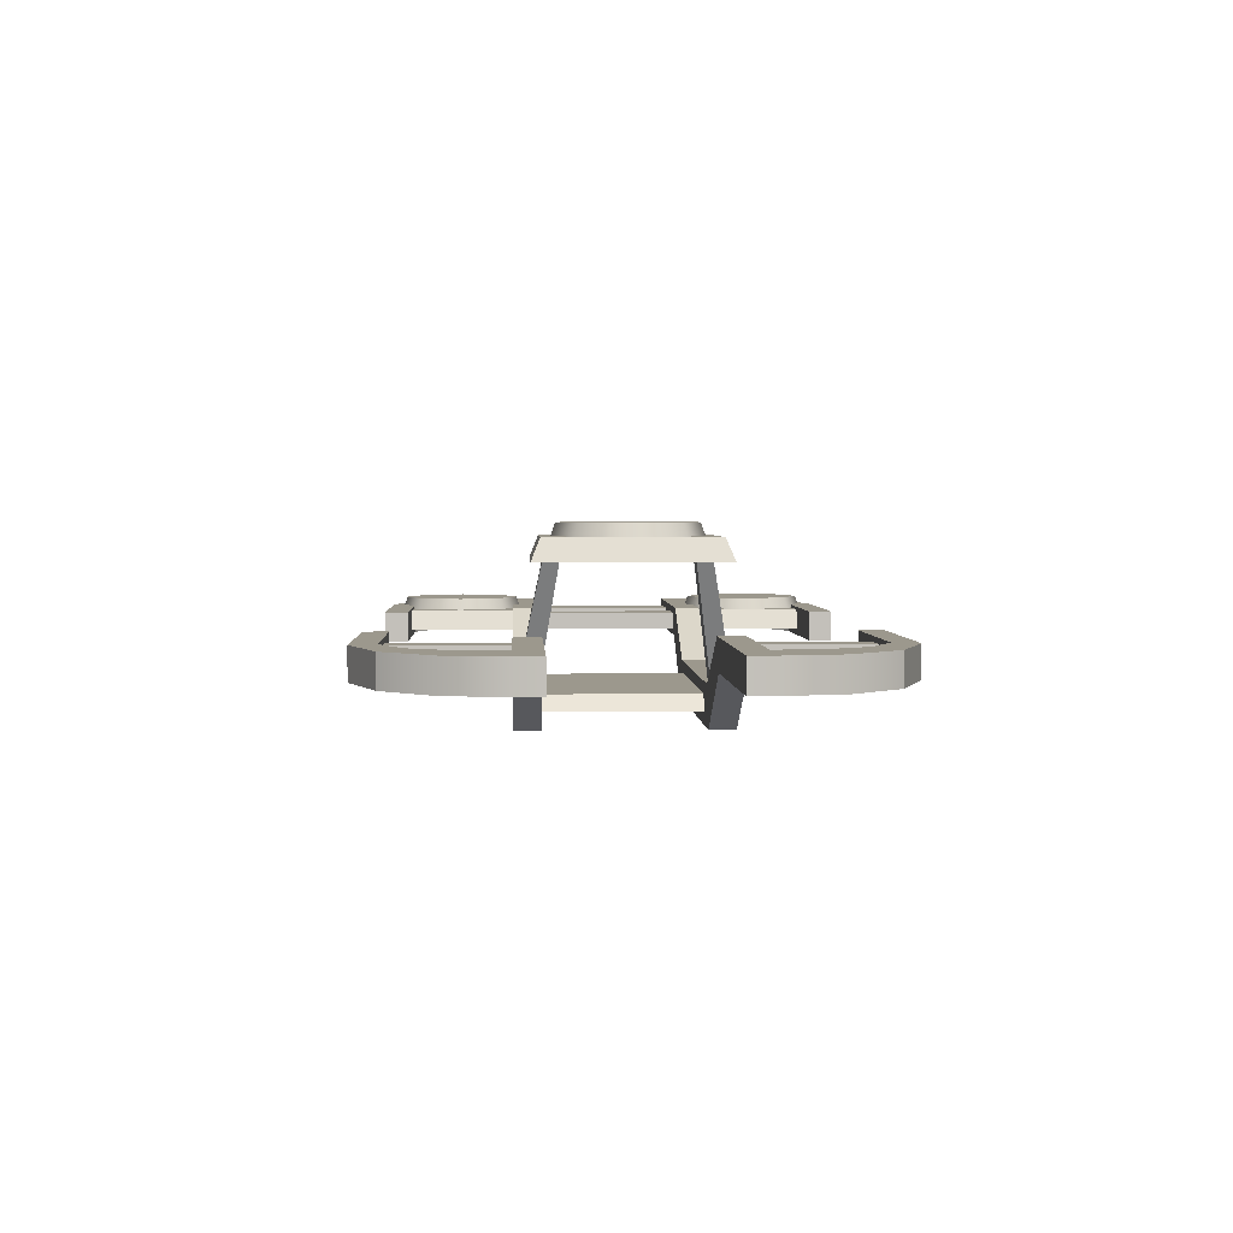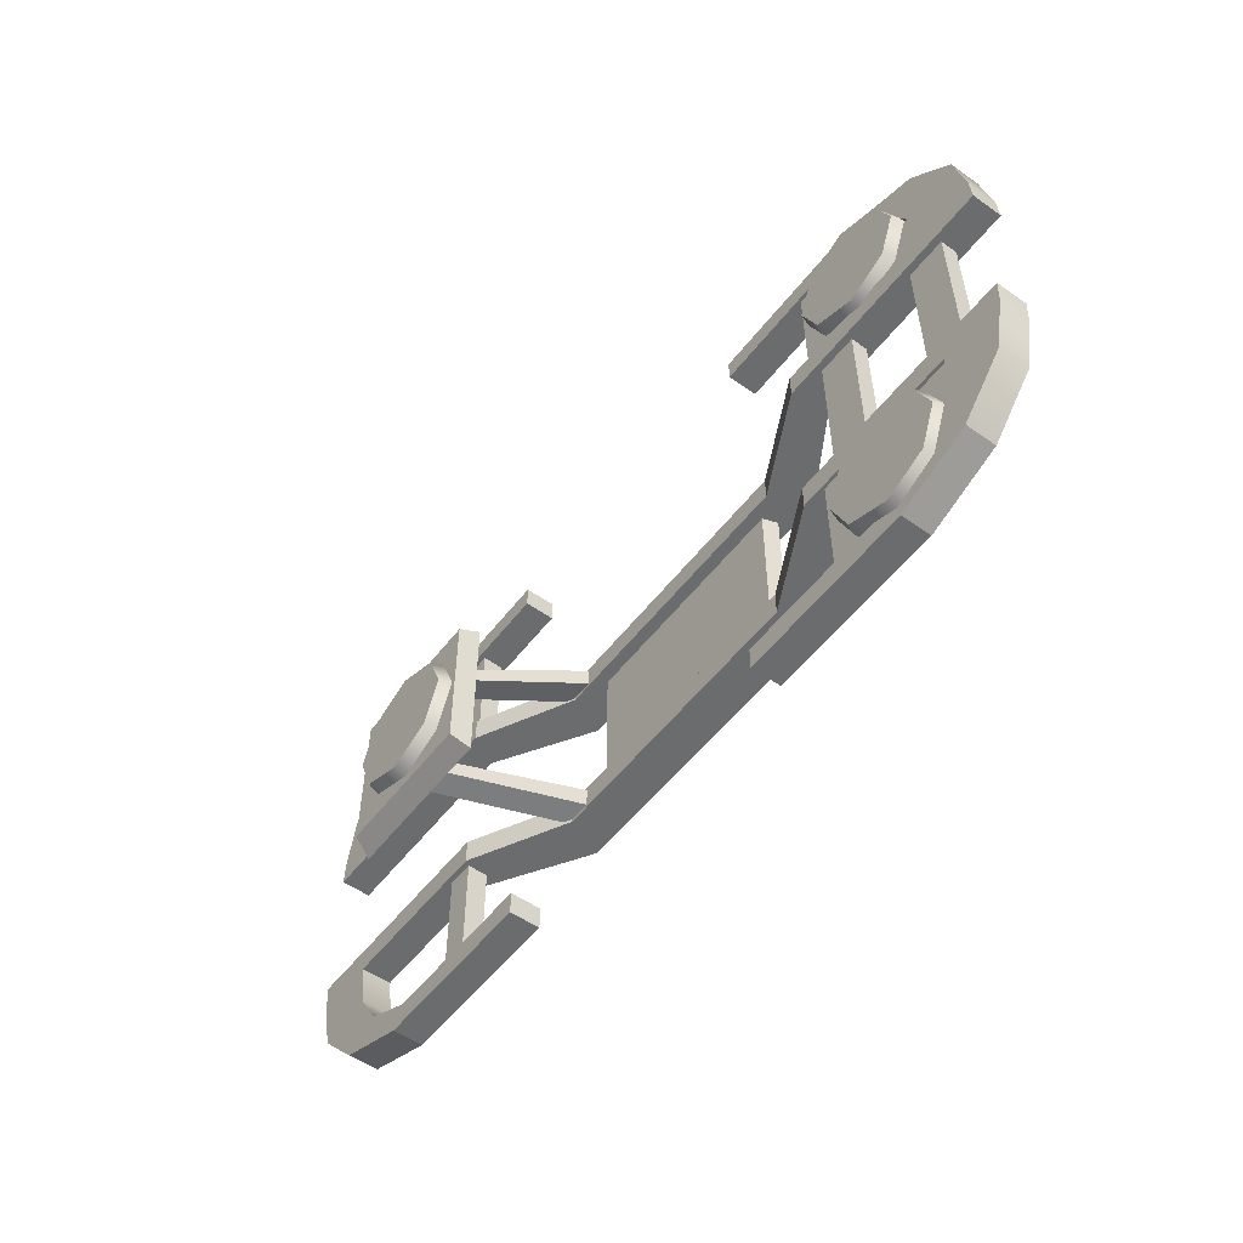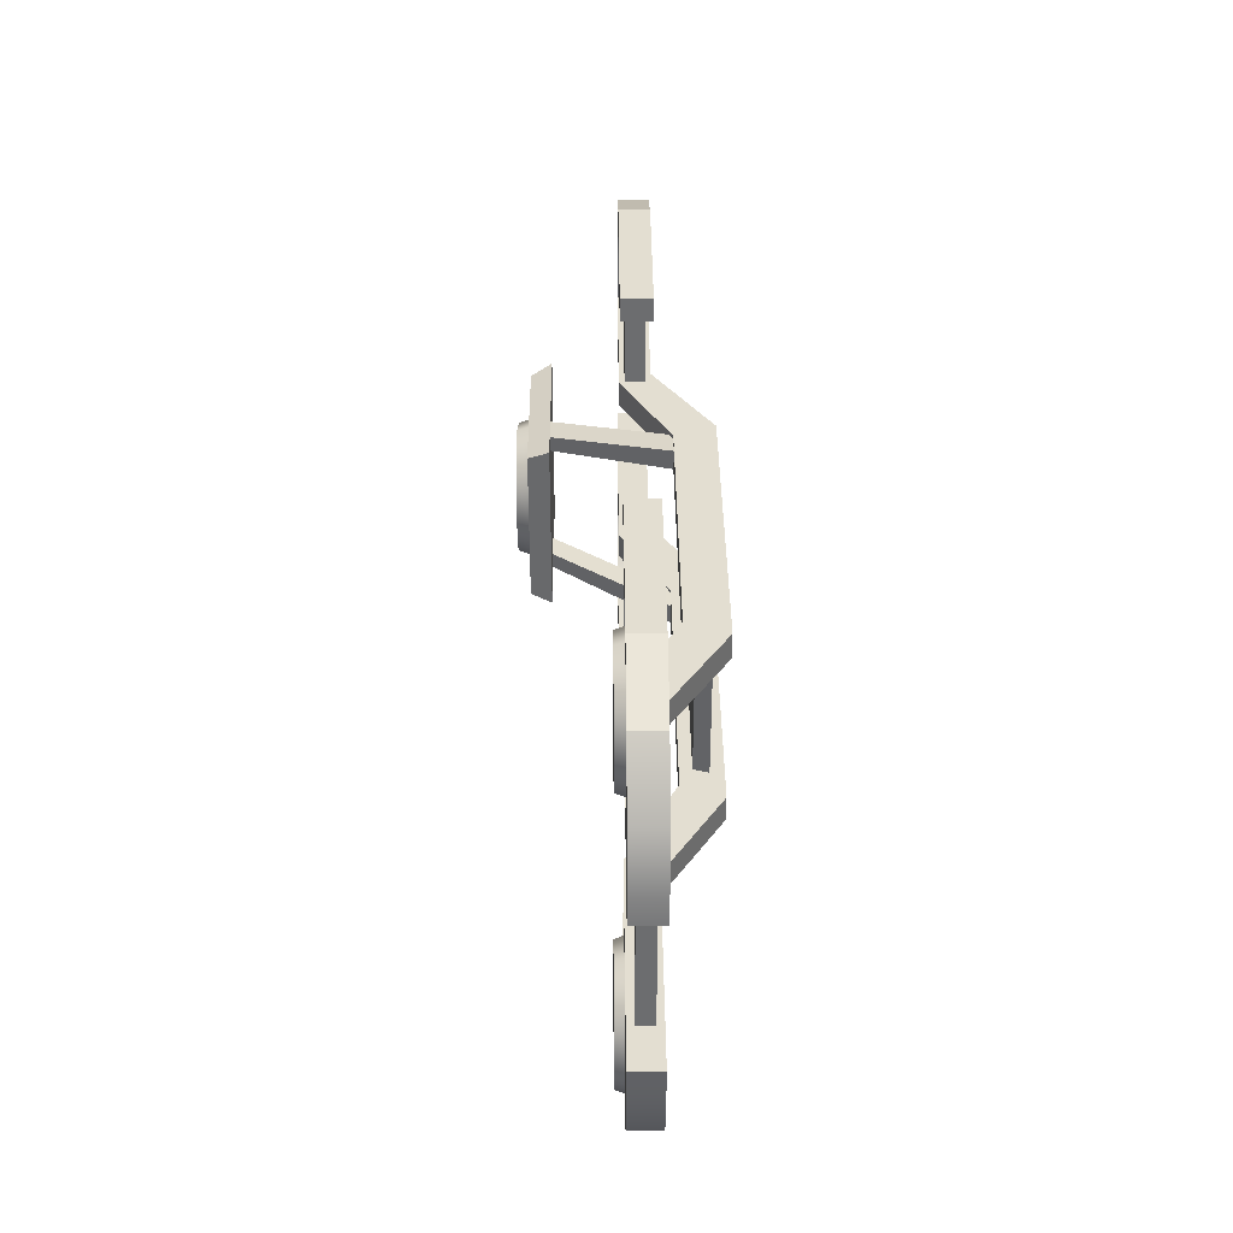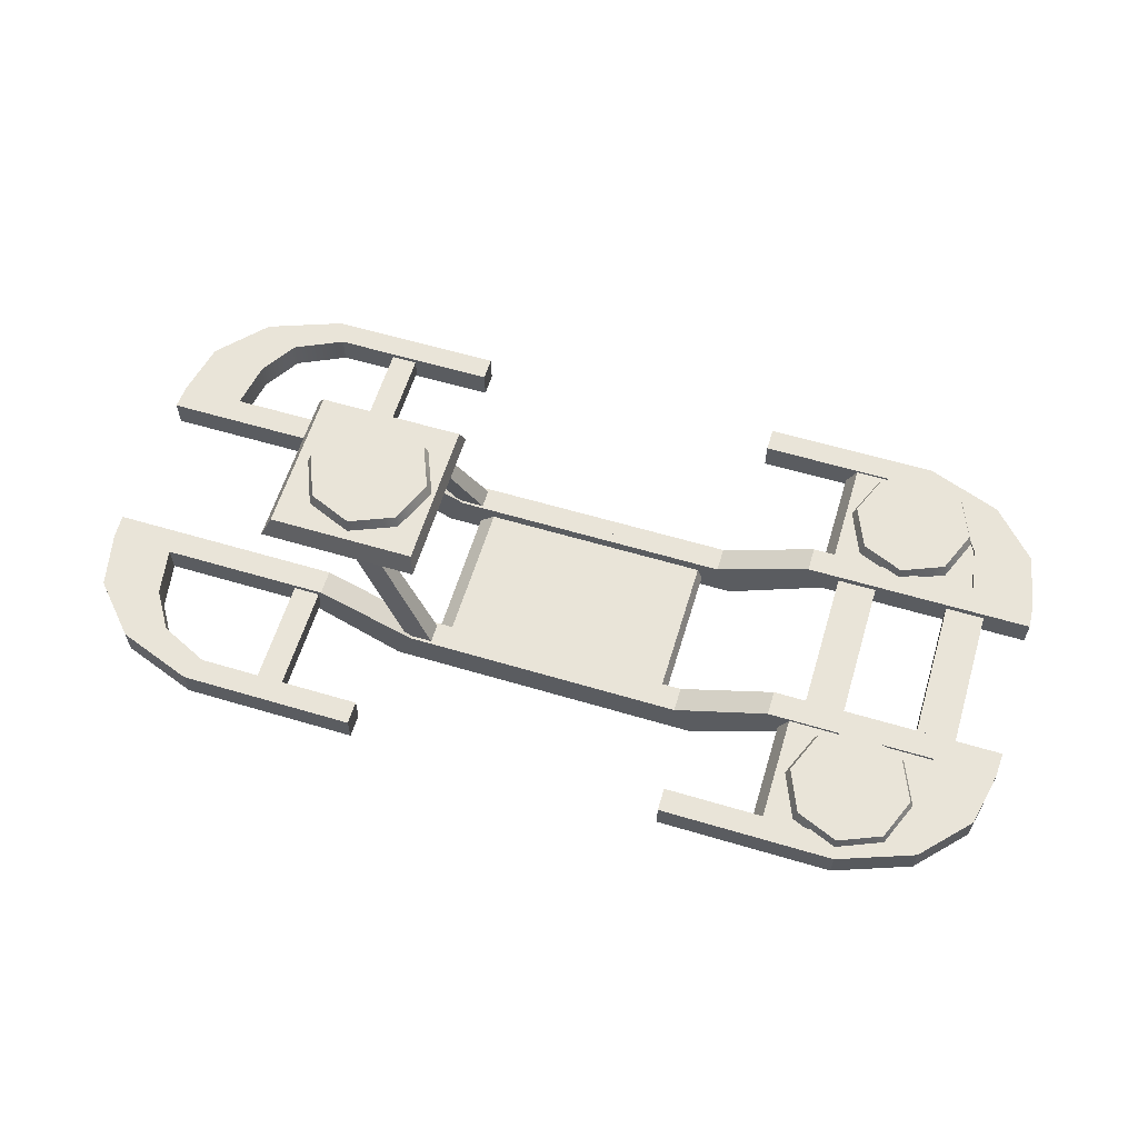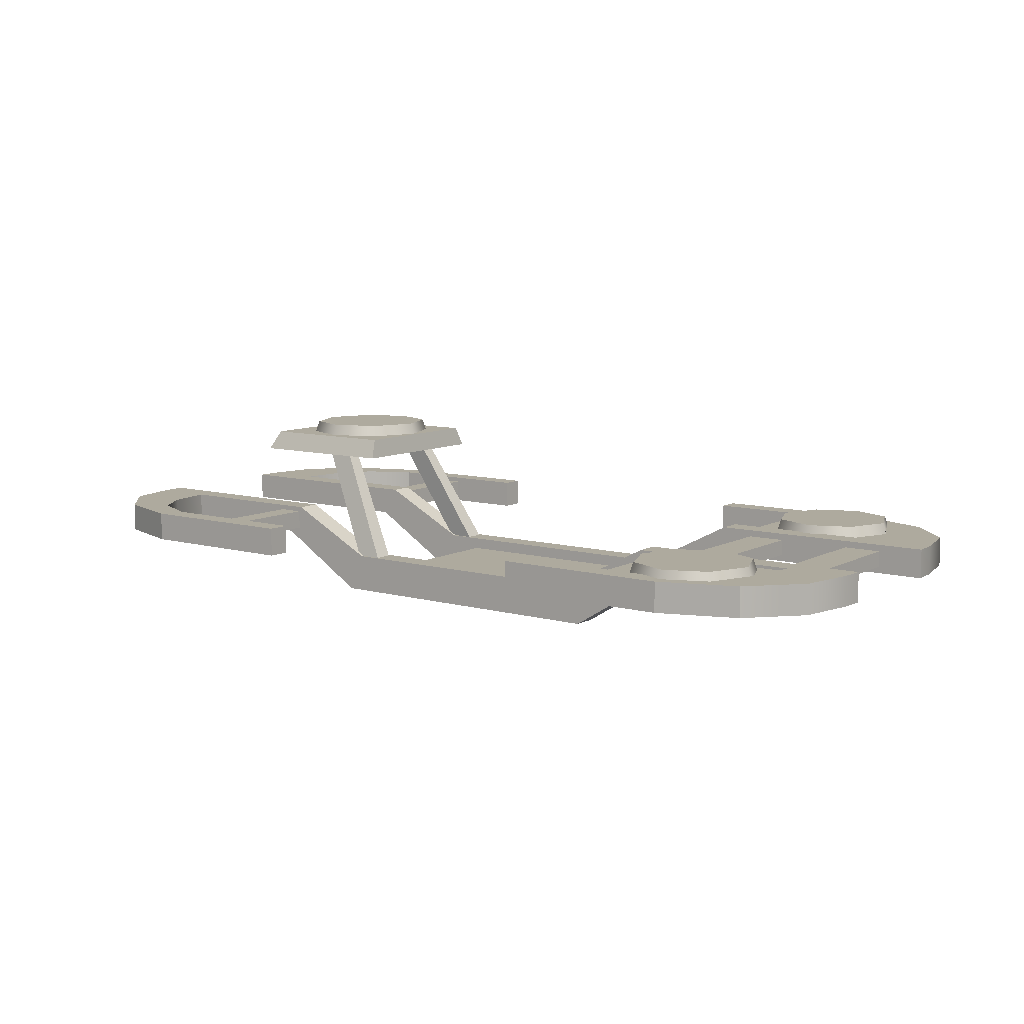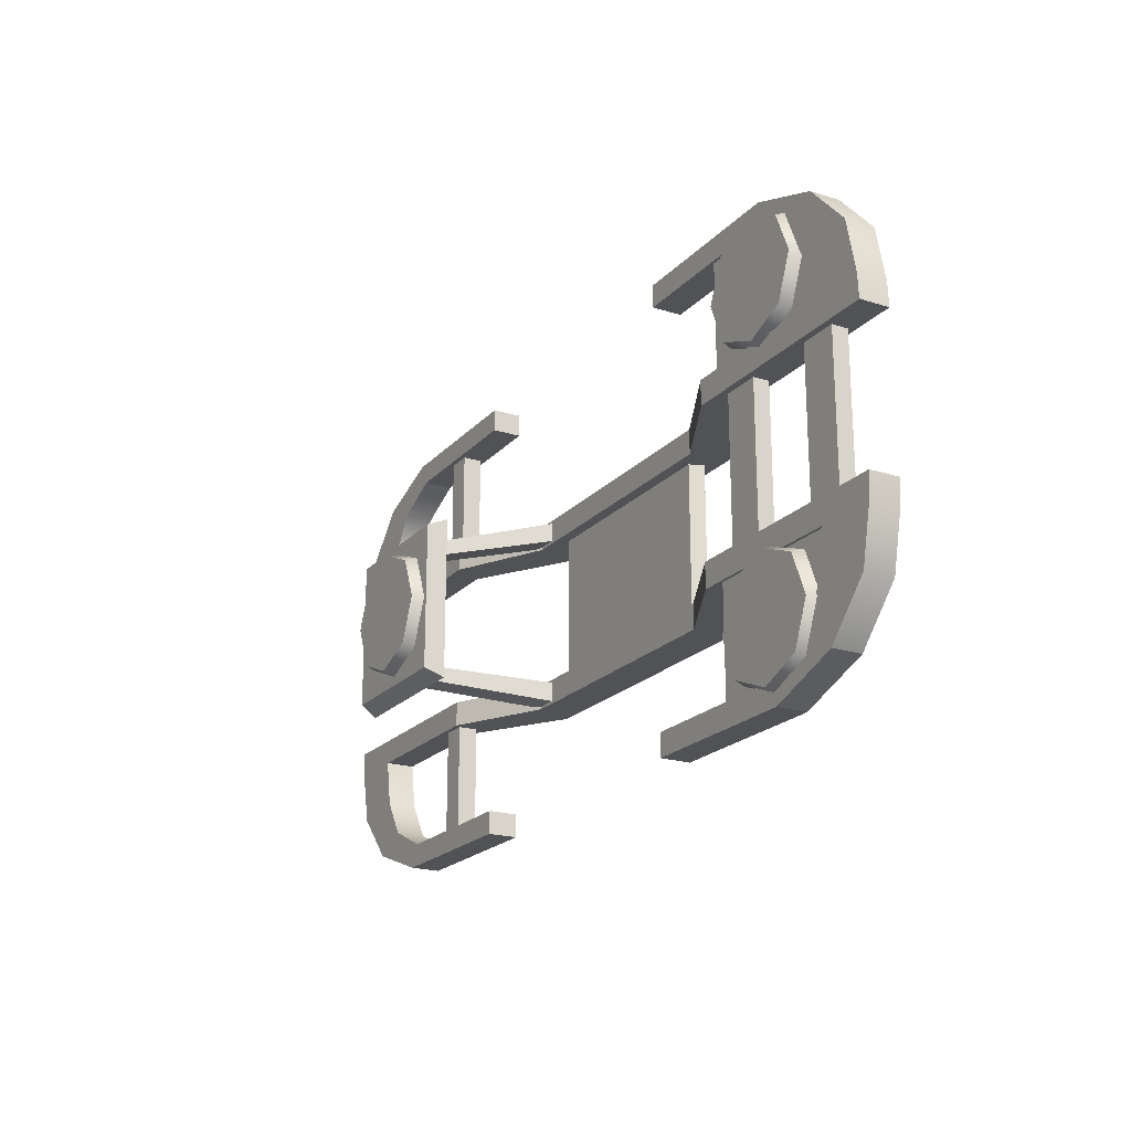
<metadata>
{"format":"obj","ext":"obj","renderer":"f3d","projection":"perspective","resolution":1024,"background":"white","views":[{"elev":3.1,"azim":87.3,"up":"+Y"},{"elev":-53.6,"azim":-126.8,"up":"+Z"},{"elev":36.2,"azim":-90.4,"up":"+Z"},{"elev":60.4,"azim":-163.1,"up":"+Y"},{"elev":9.2,"azim":-143.7,"up":"+Y"},{"elev":-20.7,"azim":-119.5,"up":"+Z"}]}
</metadata>
<code>
g default
v -10.05 1.877 7.658
v -4.217 1.877 7.658
v -10.05 2.877 7.658
v -4.217 2.877 7.658
v -9.709 2.877 6.885
v -4.217 2.877 6.885
v -9.709 1.877 6.885
v -4.217 1.877 6.885
v -11.33 1.877 6.125
v -12.57 1.877 6.741
v -12.57 2.877 6.741
v -11.33 2.877 6.125
v -12.12 1.877 4.878
v -14.07 1.877 5.115
v -14.07 2.877 5.115
v -12.12 2.877 4.878
v -12.38 1.877 3.298
v -14.46 1.877 3.299
v -14.46 2.877 3.299
v -12.38 2.877 3.298
v -12.38 1.877 2.462
v -14.51 1.877 2.463
v -14.51 2.877 2.463
v -12.38 2.877 2.462
v -6.788 2.877 3.298
v -7.34 1.877 3.298
v -7.34 1.877 2.462
v -6.788 2.877 2.462
v -3.644 1.258 3.298
v -4.196 -0.0626 3.298
v -4.196 -0.0626 2.462
v -3.644 1.258 2.462
v 0.3102 1.258 3.297
v 0.3102 -0.0626 3.297
v 0.31 -0.0626 2.461
v 0.31 1.258 2.461
v 12.26 1.877 7.658
v 6.431 1.877 7.658
v 6.431 2.877 7.658
v 12.26 2.877 7.658
v 6.431 2.877 6.885
v 11.92 2.877 6.885
v 6.431 1.877 6.885
v 11.92 1.877 6.885
v 14.6 1.877 2.462
v 16.72 1.877 2.463
v 16.72 2.877 2.463
v 14.6 2.877 2.462
v 14.78 1.877 6.741
v 13.55 1.877 6.125
v 14.78 2.877 6.741
v 13.55 2.877 6.125
v 16.29 1.877 5.115
v 14.33 1.877 4.878
v 16.29 2.877 5.115
v 14.33 2.877 4.878
v 16.68 1.877 3.299
v 14.6 1.877 3.298
v 16.68 2.877 3.299
v 14.6 2.877 3.298
v 9.554 1.877 3.298
v 9.002 2.877 3.298
v 9.554 1.877 2.462
v 9.002 2.877 2.462
v 6.41 -0.0626 3.298
v 5.858 1.258 3.298
v 6.41 -0.0626 2.462
v 5.858 1.258 2.462
v 0.3102 -0.0626 3.297
v 0.3102 1.258 3.297
v 0.3105 -0.0626 2.461
v 0.3105 1.258 2.461
g pCube1 group1
f 1 2 4 3
f 3 4 6 5
f 5 6 8 7
f 7 8 2 1
f 2 8 6 4
f 21 22 23 24
f 7 1 10 9
f 1 3 11 10
f 3 5 12 11
f 5 7 9 12
f 9 10 14 13
f 10 11 15 14
f 11 12 16 15
f 12 9 13 16
f 13 14 18 17
f 14 15 19 18
f 15 16 20 19
f 16 13 17 20
f 17 18 22 21
f 18 19 23 22
f 19 20 24 23
f 20 17 26 25
f 17 21 27 26
f 21 24 28 27
f 24 20 25 28
f 25 26 30 29
f 26 27 31 30
f 27 28 32 31
f 28 25 29 32
f 29 30 34 33
f 30 31 35 34
f 31 32 36 35
f 32 29 33 36
f 37 40 39 38
f 40 42 41 39
f 42 44 43 41
f 44 37 38 43
f 38 39 41 43
f 45 48 47 46
f 44 50 49 37
f 37 49 51 40
f 40 51 52 42
f 42 52 50 44
f 50 54 53 49
f 49 53 55 51
f 51 55 56 52
f 52 56 54 50
f 54 58 57 53
f 53 57 59 55
f 55 59 60 56
f 56 60 58 54
f 58 45 46 57
f 57 46 47 59
f 59 47 48 60
f 60 62 61 58
f 58 61 63 45
f 45 63 64 48
f 48 64 62 60
f 62 66 65 61
f 61 65 67 63
f 63 67 68 64
f 64 68 66 62
f 66 70 69 65
f 65 69 71 67
f 67 71 72 68
f 68 72 70 66
g default
v 12.26 1.877 -7.659
v 6.431 1.877 -7.659
v 12.26 2.877 -7.659
v 6.431 2.877 -7.659
v 11.92 2.877 -6.886
v 6.431 2.877 -6.886
v 11.92 1.877 -6.886
v 6.431 1.877 -6.886
v 13.55 1.877 -6.126
v 14.78 1.877 -6.742
v 14.78 2.877 -6.742
v 13.55 2.877 -6.126
v 14.33 1.877 -4.879
v 16.29 1.877 -5.116
v 16.29 2.877 -5.116
v 14.33 2.877 -4.879
v 14.6 1.877 -3.299
v 16.68 1.877 -3.299
v 16.68 2.877 -3.299
v 14.6 2.877 -3.299
v 14.6 1.877 -2.463
v 16.72 1.877 -2.463
v 16.72 2.877 -2.463
v 14.6 2.877 -2.463
v 9.002 2.877 -3.299
v 9.554 1.877 -3.299
v 9.554 1.877 -2.463
v 9.002 2.877 -2.463
v 5.858 1.258 -3.299
v 6.41 -0.0626 -3.299
v 6.41 -0.0626 -2.463
v 5.858 1.258 -2.463
v 0.3102 1.258 -3.298
v 0.3102 -0.0626 -3.298
v 0.3105 -0.0626 -2.462
v 0.3105 1.258 -2.462
v -10.05 1.877 -7.659
v -4.217 1.877 -7.659
v -4.217 2.877 -7.659
v -10.05 2.877 -7.659
v -4.217 2.877 -6.886
v -9.709 2.877 -6.886
v -4.217 1.877 -6.886
v -9.709 1.877 -6.886
v -12.38 1.877 -2.463
v -14.51 1.877 -2.463
v -14.51 2.877 -2.463
v -12.38 2.877 -2.463
v -12.57 1.877 -6.742
v -11.33 1.877 -6.126
v -12.57 2.877 -6.742
v -11.33 2.877 -6.126
v -14.07 1.877 -5.116
v -12.12 1.877 -4.879
v -14.07 2.877 -5.116
v -12.12 2.877 -4.879
v -14.46 1.877 -3.299
v -12.38 1.877 -3.299
v -14.46 2.877 -3.299
v -12.38 2.877 -3.299
v -7.34 1.877 -3.299
v -6.788 2.877 -3.299
v -7.34 1.877 -2.463
v -6.788 2.877 -2.463
v -4.196 -0.0626 -3.299
v -3.644 1.258 -3.299
v -4.196 -0.0626 -2.463
v -3.644 1.258 -2.463
v 0.3102 -0.0626 -3.298
v 0.3102 1.258 -3.298
v 0.31 -0.0626 -2.462
v 0.31 1.258 -2.462
g group1 pCube2
f 73 74 76 75
f 75 76 78 77
f 77 78 80 79
f 79 80 74 73
f 74 80 78 76
f 93 94 95 96
f 79 73 82 81
f 73 75 83 82
f 75 77 84 83
f 77 79 81 84
f 81 82 86 85
f 82 83 87 86
f 83 84 88 87
f 84 81 85 88
f 85 86 90 89
f 86 87 91 90
f 87 88 92 91
f 88 85 89 92
f 89 90 94 93
f 90 91 95 94
f 91 92 96 95
f 92 89 98 97
f 89 93 99 98
f 93 96 100 99
f 96 92 97 100
f 97 98 102 101
f 98 99 103 102
f 99 100 104 103
f 100 97 101 104
f 101 102 106 105
f 102 103 107 106
f 103 104 108 107
f 104 101 105 108
f 109 112 111 110
f 112 114 113 111
f 114 116 115 113
f 116 109 110 115
f 110 111 113 115
f 117 120 119 118
f 116 122 121 109
f 109 121 123 112
f 112 123 124 114
f 114 124 122 116
f 122 126 125 121
f 121 125 127 123
f 123 127 128 124
f 124 128 126 122
f 126 130 129 125
f 125 129 131 127
f 127 131 132 128
f 128 132 130 126
f 130 117 118 129
f 129 118 119 131
f 131 119 120 132
f 132 134 133 130
f 130 133 135 117
f 117 135 136 120
f 120 136 134 132
f 134 138 137 133
f 133 137 139 135
f 135 139 140 136
f 136 140 138 134
f 138 142 141 137
f 137 141 143 139
f 139 143 144 140
f 140 144 142 138
g default
v -3.119 0.3752 2.53
v 5.208 0.3752 2.53
v -2.953 0.8621 2.53
v 4.7 0.8621 2.53
v -2.953 0.8621 -2.53
v 4.7 0.8621 -2.53
v -3.119 0.3752 -2.53
v 5.208 0.3752 -2.53
g group1 pCube3
f 147 148 150 149
f 151 152 146 145
f 146 152 150 148
f 151 145 147 149
g default
v 5.694 5.016 2.805
v 11.08 5.016 2.805
v 5.802 5.692 2.53
v 10.75 5.692 2.53
v 5.802 5.692 -2.53
v 10.75 5.692 -2.53
v 5.694 5.016 -2.805
v 11.08 5.016 -2.805
g group1 pCube3 pCube61
f 155 156 158 157
f 159 160 154 153
f 154 160 158 156
f 159 153 155 157
f 154 156 155 153
f 158 160 159 157
g default
v 5.035 1.063 2.581
v 5.951 1.063 2.581
v 5.035 1.063 3.235
v 5.951 1.063 3.235
v 7.33 5.303 2.38
v 8.247 5.303 2.38
v 7.33 5.303 1.898
v 8.247 5.303 1.898
g group1 pCube3 pCube62
f 163 164 166 165
f 167 168 162 161
f 162 168 166 164
f 167 161 163 165
g default
v 5.035 1.063 -3.243
v 5.951 1.063 -3.243
v 5.035 1.063 -2.589
v 5.951 1.063 -2.589
v 7.33 5.303 -1.907
v 8.247 5.303 -1.907
v 7.33 5.303 -2.388
v 8.247 5.303 -2.388
g group1 pCube3 pCube63
f 171 172 174 173
f 175 176 170 169
f 170 176 174 172
f 175 169 171 173
g default
v -9.18 2.104 2.672
v -7.88 2.104 2.672
v -9.18 2.65 2.672
v -7.88 2.65 2.672
v -9.18 2.65 -2.672
v -7.88 2.65 -2.672
v -9.18 2.104 -2.672
v -7.88 2.104 -2.672
g group1 pCube4
f 179 180 182 181
f 183 184 178 177
f 178 184 182 180
f 183 177 179 181
g default
v -12.96 2.104 2.672
v -11.66 2.104 2.672
v -12.96 2.65 2.672
v -11.66 2.65 2.672
v -12.96 2.65 -2.672
v -11.66 2.65 -2.672
v -12.96 2.104 -2.672
v -11.66 2.104 -2.672
g group1 pCube5
f 187 188 190 189
f 191 192 186 185
f 186 192 190 188
f 191 185 187 189
g default
v 9.103 2.05 7.04
v 9.977 2.05 7.04
v 9.103 2.703 7.04
v 9.977 2.703 7.04
v 9.103 2.703 3.124
v 9.977 2.703 3.124
v 9.103 2.05 3.124
v 9.977 2.05 3.124
g group1 pCube6
f 195 196 198 197
f 199 200 194 193
f 194 200 198 196
f 199 193 195 197
g default
v 9.103 2.05 -3.161
v 9.977 2.05 -3.161
v 9.103 2.703 -3.161
v 9.977 2.703 -3.161
v 9.103 2.703 -7.077
v 9.977 2.703 -7.077
v 9.103 2.05 -7.077
v 9.977 2.05 -7.077
g group1 pCube7
f 203 204 206 205
f 207 208 202 201
f 202 208 206 204
f 207 201 203 205
g default
v -7.193 2.104 6.944
v -7.521 2.781 6.943
v -12.47 2.781 3.265
v -7.521 2.781 3.265
v -12.58 2.104 3.065
v -7.193 2.104 3.243
v -10.74 2.104 6.944
v -10.74 2.781 6.943
v -12.47 2.781 5.777
v -12.58 2.104 5.705
g group1 pCube88
f 213 214 209 215 218
f 209 214 212 210
f 217 216 210 212 211
g default
v -12.58 2.104 -3.081
v -7.193 2.104 -3.259
v -12.47 2.781 -3.281
v -7.521 2.781 -3.281
v -7.521 2.781 -6.944
v -7.193 2.104 -6.96
v -11.28 2.781 -6.956
v -11.08 2.104 -7.104
v -12.47 2.781 -6.04
v -12.58 2.104 -5.958
g group1 pCube89
f 221 222 223 225 227
f 220 224 223 222
f 228 226 224 220 219
g default
v -11.48 2.772 -6.655
v -12.1 2.772 -5.146
v -11.48 2.772 -3.637
v -9.969 2.772 -3.012
v -8.46 2.772 -3.637
v -7.835 2.772 -5.146
v -8.46 2.772 -6.655
v -9.969 2.772 -7.28
v -11.38 3.164 -6.556
v -11.96 3.164 -5.146
v -11.38 3.164 -3.736
v -9.969 3.164 -3.152
v -8.559 3.164 -3.736
v -7.975 3.164 -5.146
v -8.559 3.164 -6.556
v -9.969 3.164 -7.14
v -9.969 2.772 -5.146
v -9.969 3.164 -5.146
g group1 pCylinder49
f 229 230 238 237
f 230 231 239 238
f 231 232 240 239
f 232 233 241 240
f 233 234 242 241
f 234 235 243 242
f 235 236 244 243
f 236 229 237 244
f 230 229 245
f 231 230 245
f 232 231 245
f 233 232 245
f 234 233 245
f 235 234 245
f 236 235 245
f 229 236 245
f 237 238 246
f 238 239 246
f 239 240 246
f 240 241 246
f 241 242 246
f 242 243 246
f 243 244 246
f 244 237 246
g default
v -11.36 2.772 3.661
v -11.98 2.772 5.17
v -11.36 2.772 6.679
v -9.85 2.772 7.304
v -8.341 2.772 6.679
v -7.716 2.772 5.17
v -8.341 2.772 3.661
v -9.85 2.772 3.036
v -11.26 3.164 3.76
v -11.84 3.164 5.17
v -11.26 3.164 6.58
v -9.85 3.164 7.164
v -8.44 3.164 6.58
v -7.856 3.164 5.17
v -8.44 3.164 3.76
v -9.85 3.164 3.176
v -9.85 2.772 5.17
v -9.85 3.164 5.17
g group1 pCylinder48
f 247 248 256 255
f 248 249 257 256
f 249 250 258 257
f 250 251 259 258
f 251 252 260 259
f 252 253 261 260
f 253 254 262 261
f 254 247 255 262
f 248 247 263
f 249 248 263
f 250 249 263
f 251 250 263
f 252 251 263
f 253 252 263
f 254 253 263
f 247 254 263
f 255 256 264
f 256 257 264
f 257 258 264
f 258 259 264
f 259 260 264
f 260 261 264
f 261 262 264
f 262 255 264
g default
v 6.584 5.675 -1.568
v 5.934 5.675 0
v 6.584 5.675 1.568
v 8.153 5.675 2.218
v 9.721 5.675 1.568
v 10.37 5.675 0
v 9.721 5.675 -1.568
v 8.153 5.675 -2.218
v 6.687 6.082 -1.466
v 6.08 6.082 0
v 6.687 6.082 1.466
v 8.153 6.082 2.073
v 9.618 6.082 1.466
v 10.23 6.082 0
v 9.618 6.082 -1.466
v 8.153 6.082 -2.073
v 8.153 5.675 0
v 8.153 6.082 0
g group1 pCylinder50
f 265 266 274 273
f 266 267 275 274
f 267 268 276 275
f 268 269 277 276
f 269 270 278 277
f 270 271 279 278
f 271 272 280 279
f 272 265 273 280
f 266 265 281
f 267 266 281
f 268 267 281
f 269 268 281
f 270 269 281
f 271 270 281
f 272 271 281
f 265 272 281
f 273 274 282
f 274 275 282
f 275 276 282
f 276 277 282
f 277 278 282
f 278 279 282
f 279 280 282
f 280 273 282

</code>
